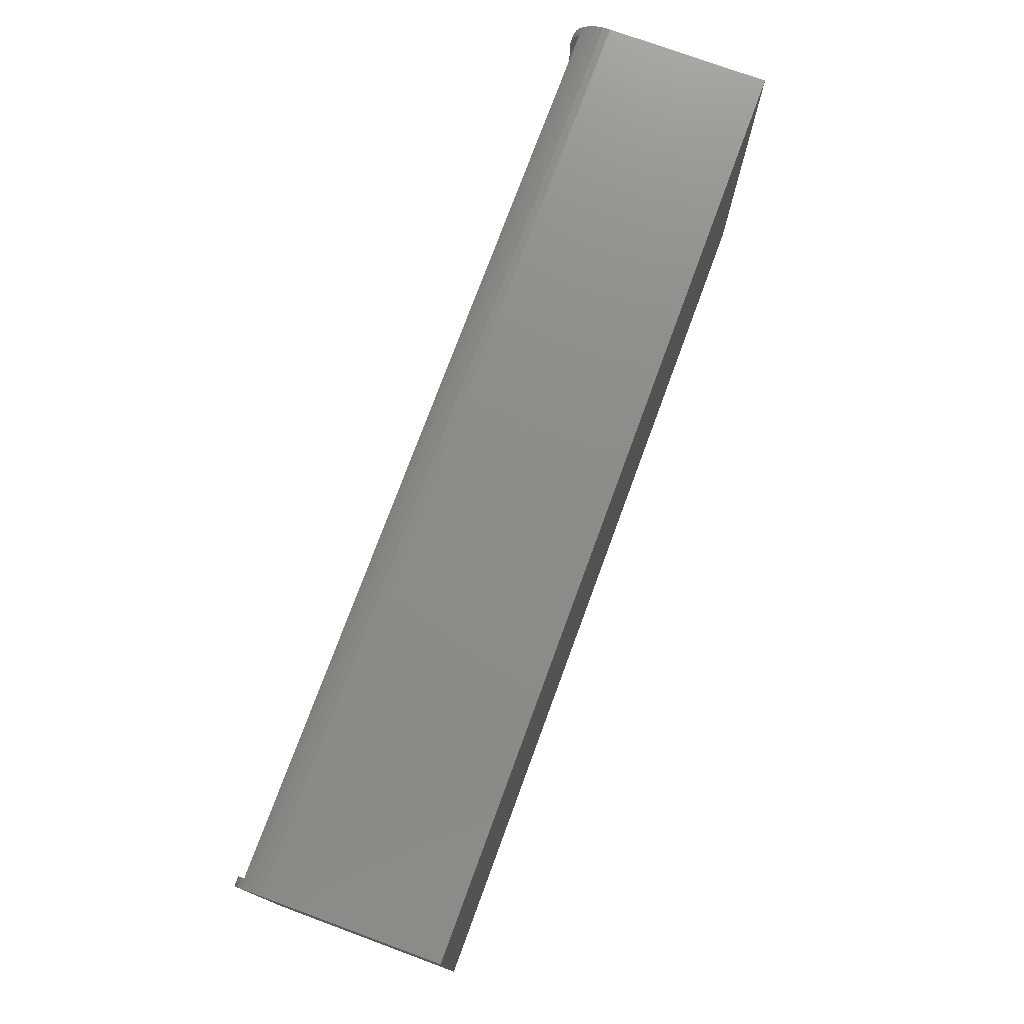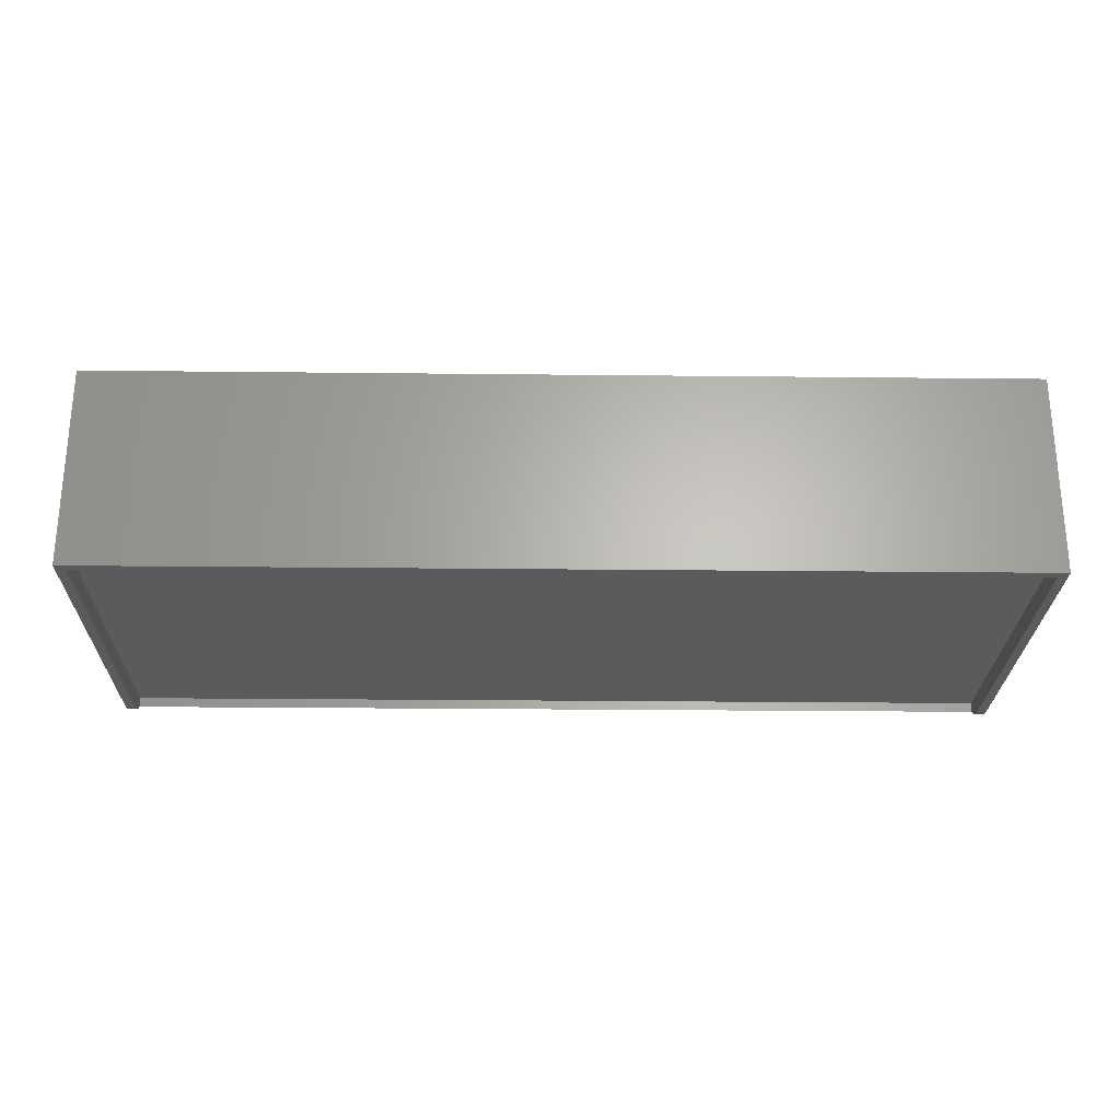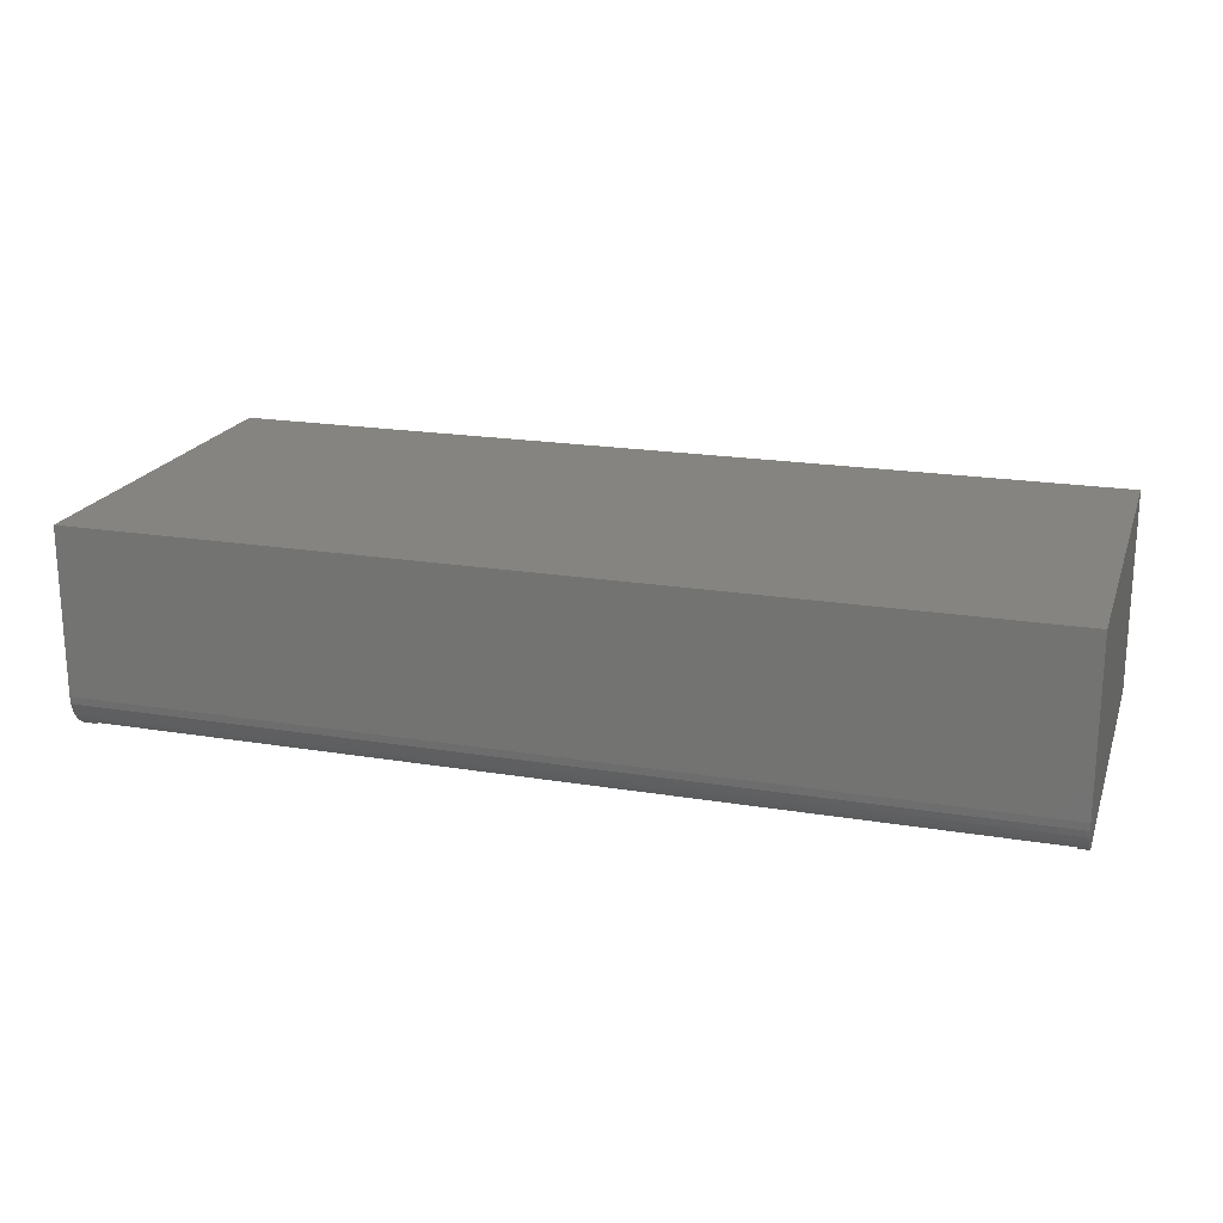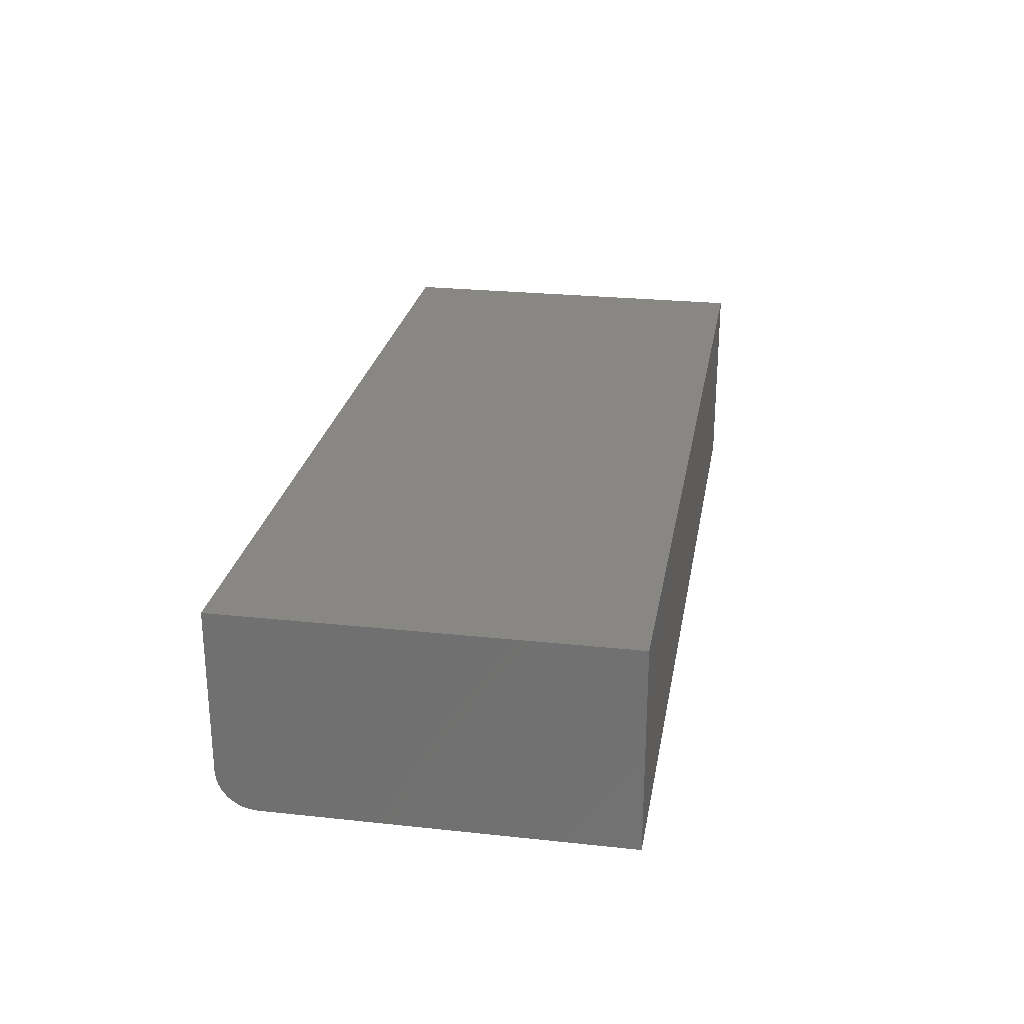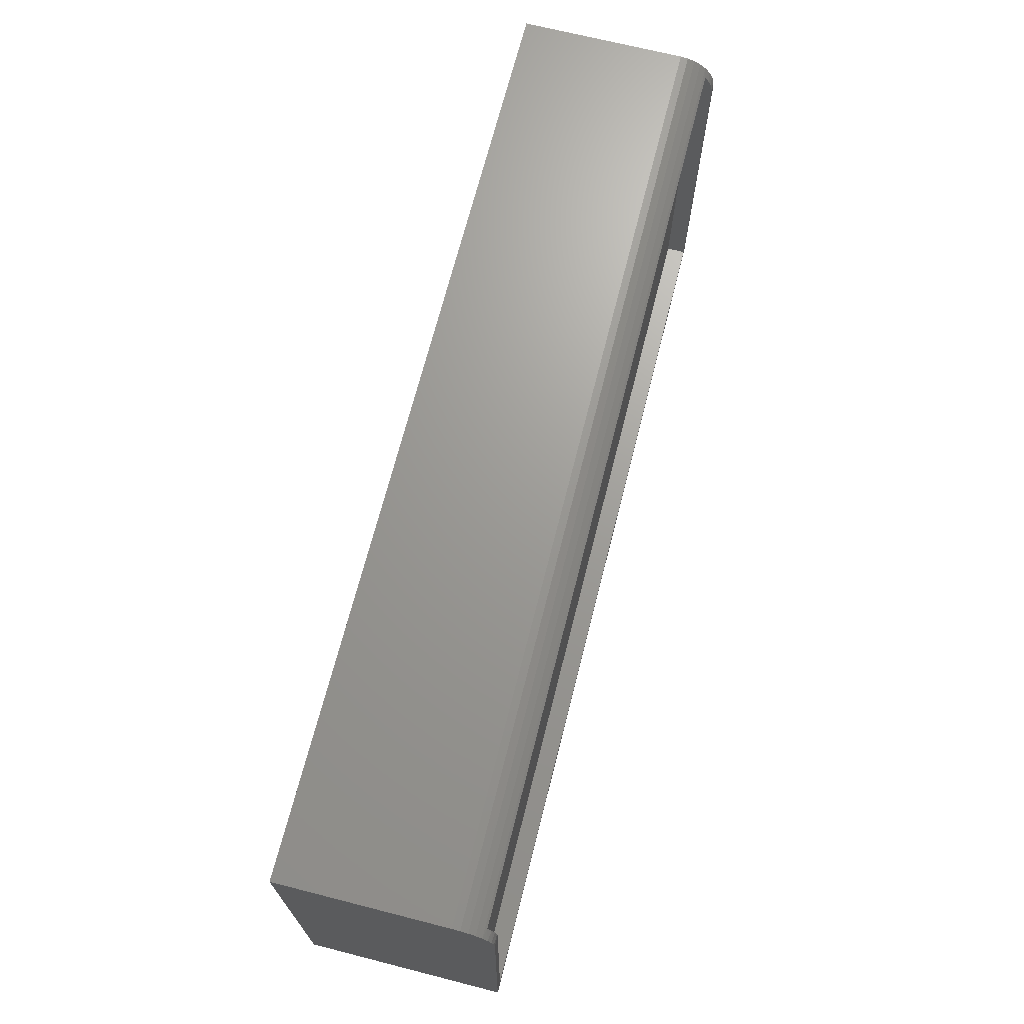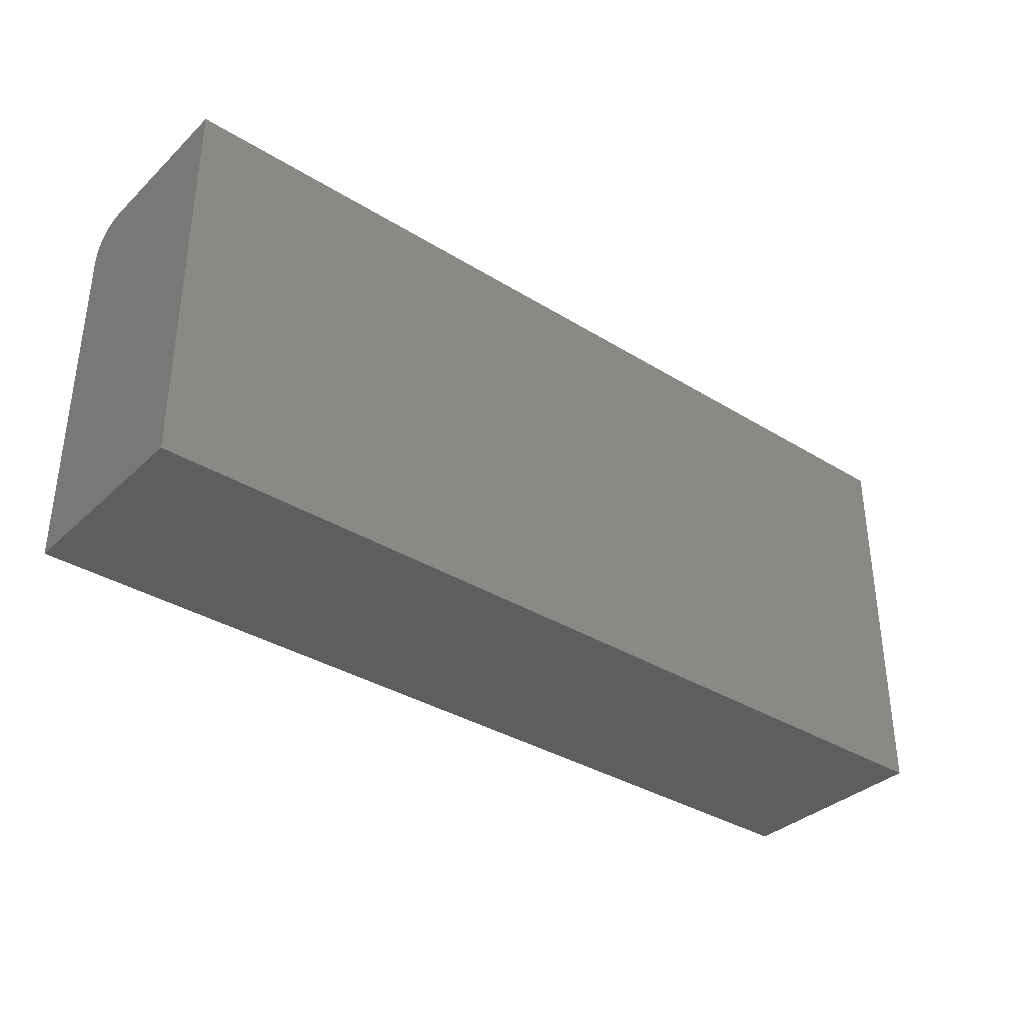
<metadata>
{"format":"stl","ext":"stl","renderer":"f3d","projection":"perspective","resolution":1024,"background":"white","views":[{"elev":75.3,"azim":110.2,"up":"+Z"},{"elev":-25.2,"azim":179.0,"up":"+Y"},{"elev":19.9,"azim":16.9,"up":"+Y"},{"elev":25.4,"azim":99.8,"up":"+Y"},{"elev":69.2,"azim":-75.7,"up":"+Z"},{"elev":-35.3,"azim":140.7,"up":"+Z"}]}
</metadata>
<code>
# stl→obj: 40 verts, 76 faces
v 0.7422 0.01562 0.3093
v 0.7422 0.01562 0.007812
v 0.7422 4.459e-17 0.007812
v 0.7422 -7.86e-19 0.2891
v 0.7422 0.0004829 0.2945
v 0.7422 0.001917 0.2998
v 0.7422 0.004257 0.3048
v 0.7422 0.007432 0.3093
v 0.007812 0.01562 0.3093
v 0.007812 0.007432 0.3093
v 0.007812 0.004257 0.3048
v 0.007812 0.001917 0.2998
v 0.007812 0.0004829 0.2945
v 0.007812 -2.711e-19 0.2891
v 0.007812 0 0.007812
v 0.007812 0.01562 0.007812
v 0 0 0.2891
v 0 0 0
v 0.75 0 0
v 0.75 0 0.2891
v 0.75 0.005267 0.3064
v 0.75 0.009153 0.3112
v 0 0.002379 0.301
v 0 0.005267 0.3064
v 0.75 0.002379 0.301
v 0 0.009153 0.3112
v 0 0.0006005 0.2952
v 0 0.01389 0.315
v 0.75 0.01389 0.315
v 0 0.01929 0.3179
v 0.75 0.01929 0.3179
v 0 0.02515 0.3197
v 0.75 0.02515 0.3197
v 0 0.03125 0.3203
v 0.75 0.03125 0.3203
v 0.75 0.0006005 0.2952
v 0 0.1658 0.3203
v 0.75 0.1658 0.3203
v 0 0.1658 0
v 0.75 0.1658 0
f 1 2 3
f 1 3 4
f 1 4 5
f 1 5 6
f 1 6 7
f 1 7 8
f 1 8 9
f 9 8 10
f 9 10 11
f 9 11 12
f 9 12 13
f 9 13 14
f 9 14 15
f 9 15 16
f 17 15 14
f 17 18 15
f 19 20 4
f 19 4 3
f 19 3 15
f 19 15 18
f 8 21 22
f 8 7 21
f 23 11 24
f 25 21 7
f 10 8 22
f 10 22 26
f 10 26 24
f 10 24 11
f 17 14 27
f 27 14 13
f 27 13 23
f 23 13 12
f 23 12 11
f 26 22 28
f 28 22 29
f 28 29 30
f 30 29 31
f 30 31 32
f 32 31 33
f 32 33 34
f 34 33 35
f 4 20 5
f 5 20 36
f 5 36 6
f 6 36 25
f 6 25 7
f 16 15 2
f 2 15 3
f 16 2 9
f 9 2 1
f 34 35 37
f 37 35 38
f 34 30 32
f 37 39 18
f 37 18 17
f 37 17 27
f 37 27 23
f 37 23 24
f 37 24 26
f 37 26 28
f 37 28 30
f 37 30 34
f 35 33 31
f 38 35 31
f 38 31 29
f 38 29 22
f 38 22 21
f 38 21 25
f 38 25 36
f 38 36 20
f 38 20 19
f 38 19 40
f 18 39 19
f 19 39 40
f 38 40 37
f 37 40 39

</code>
